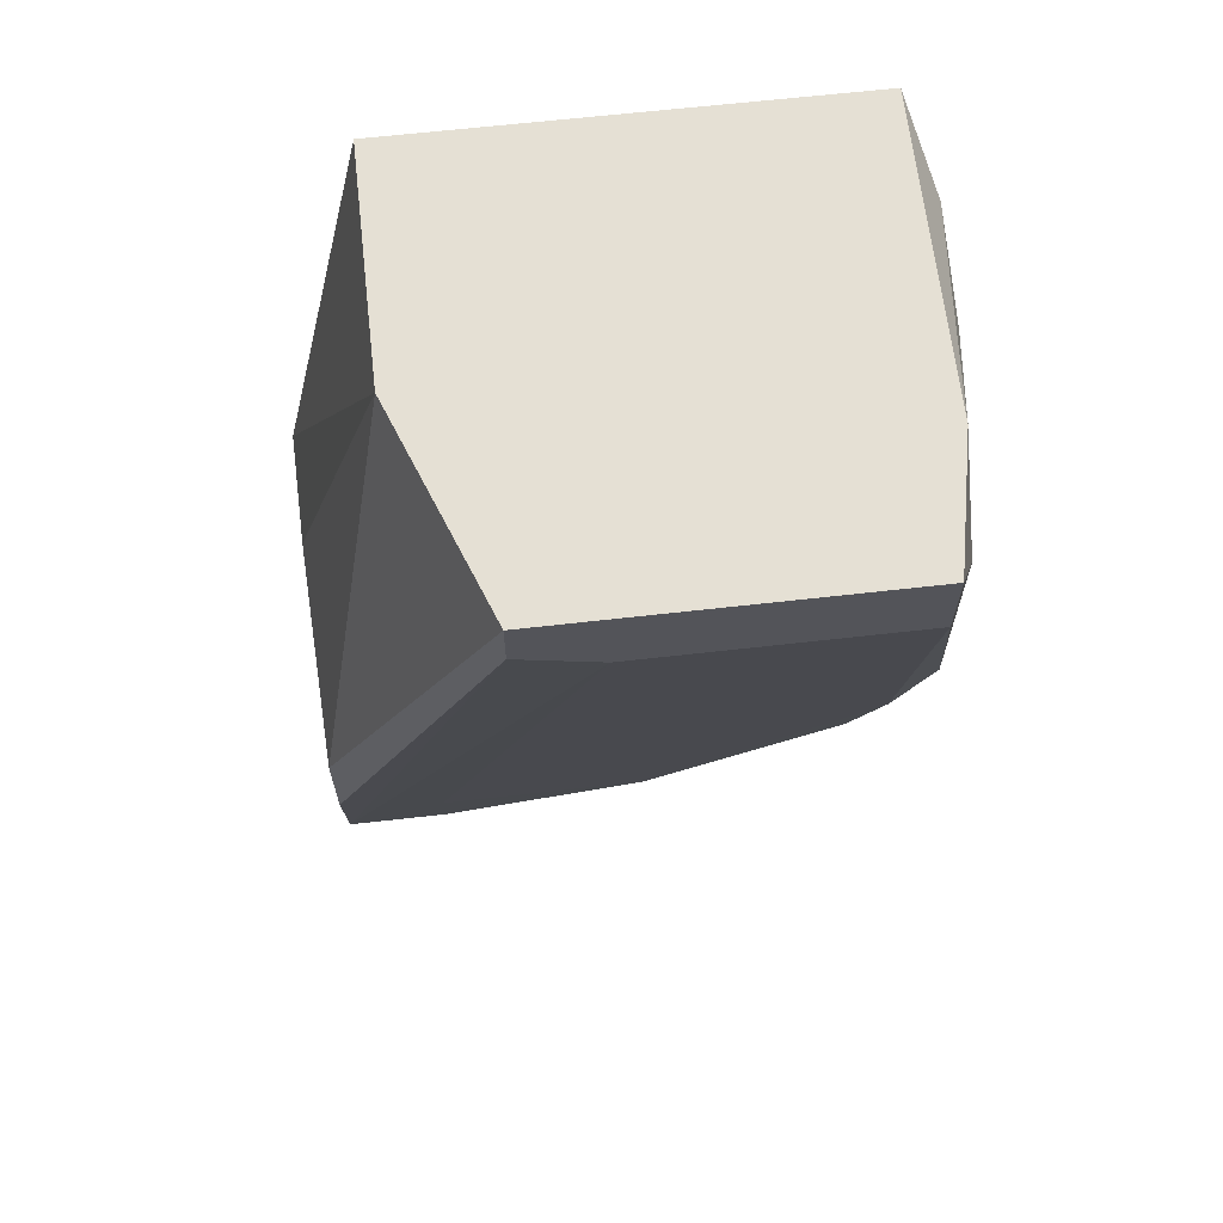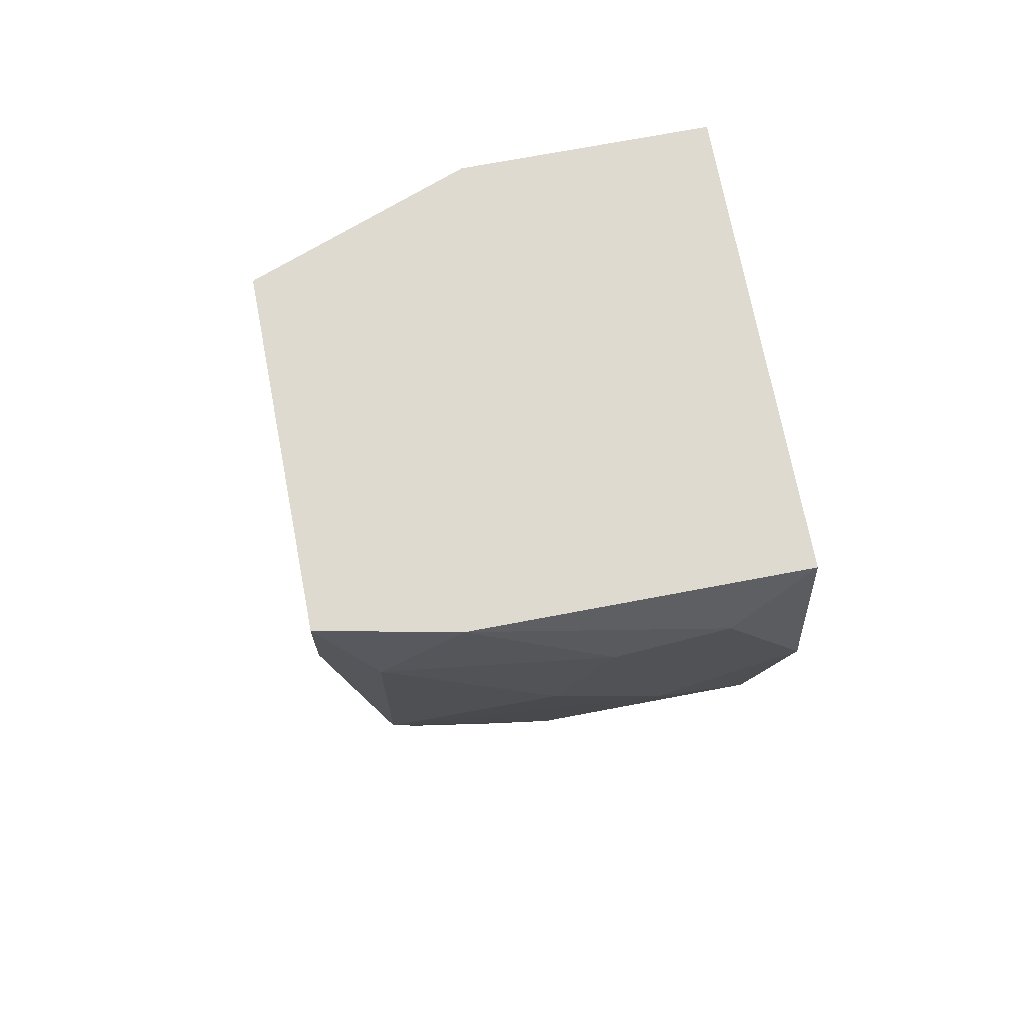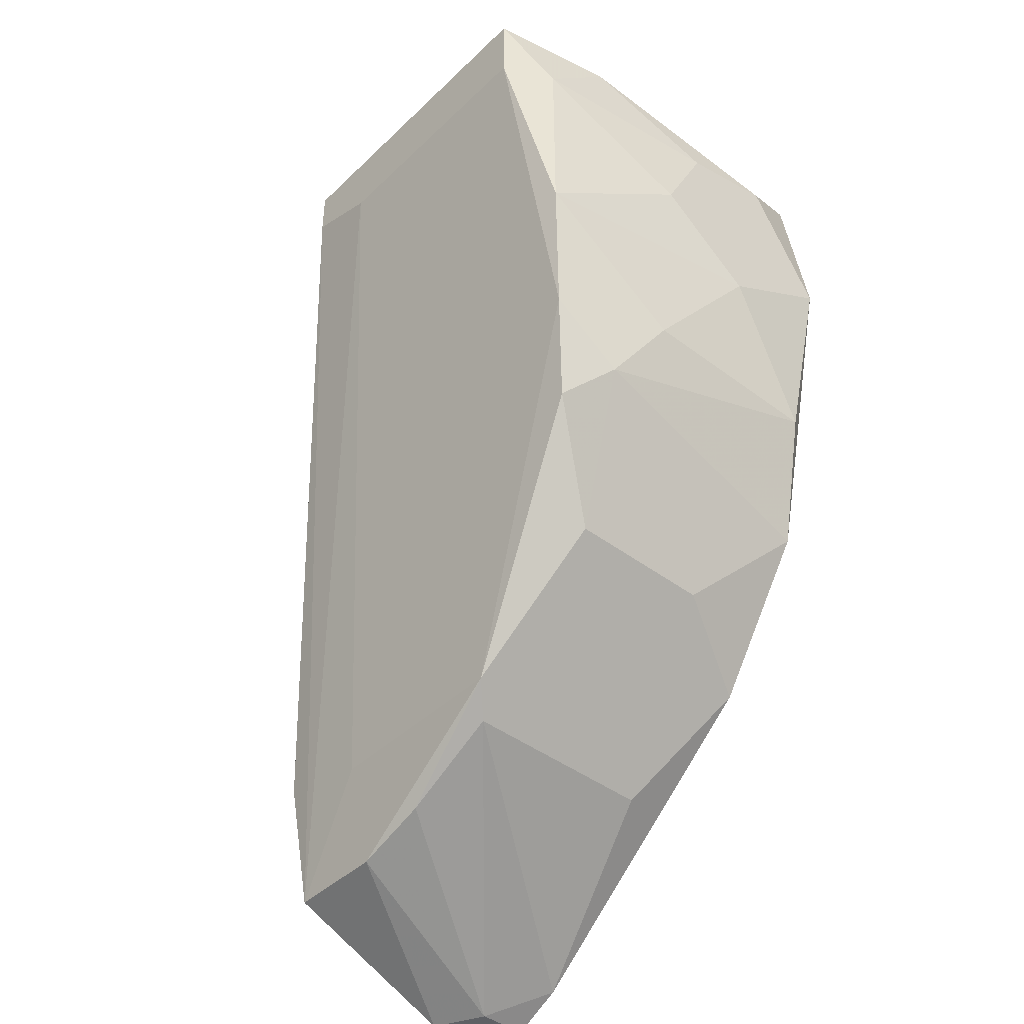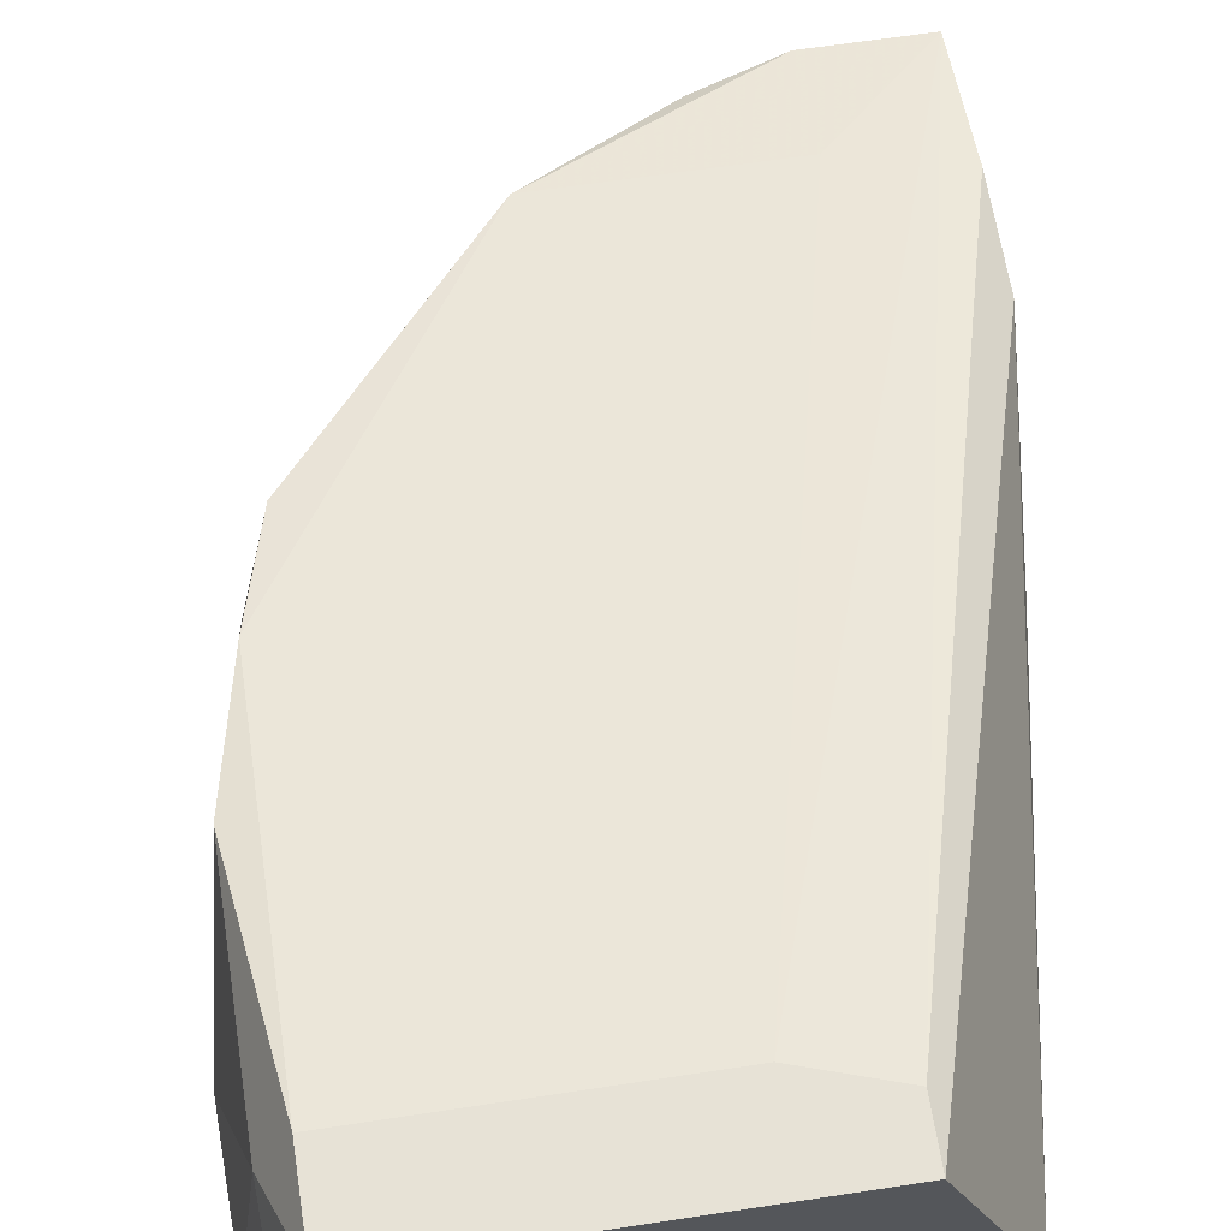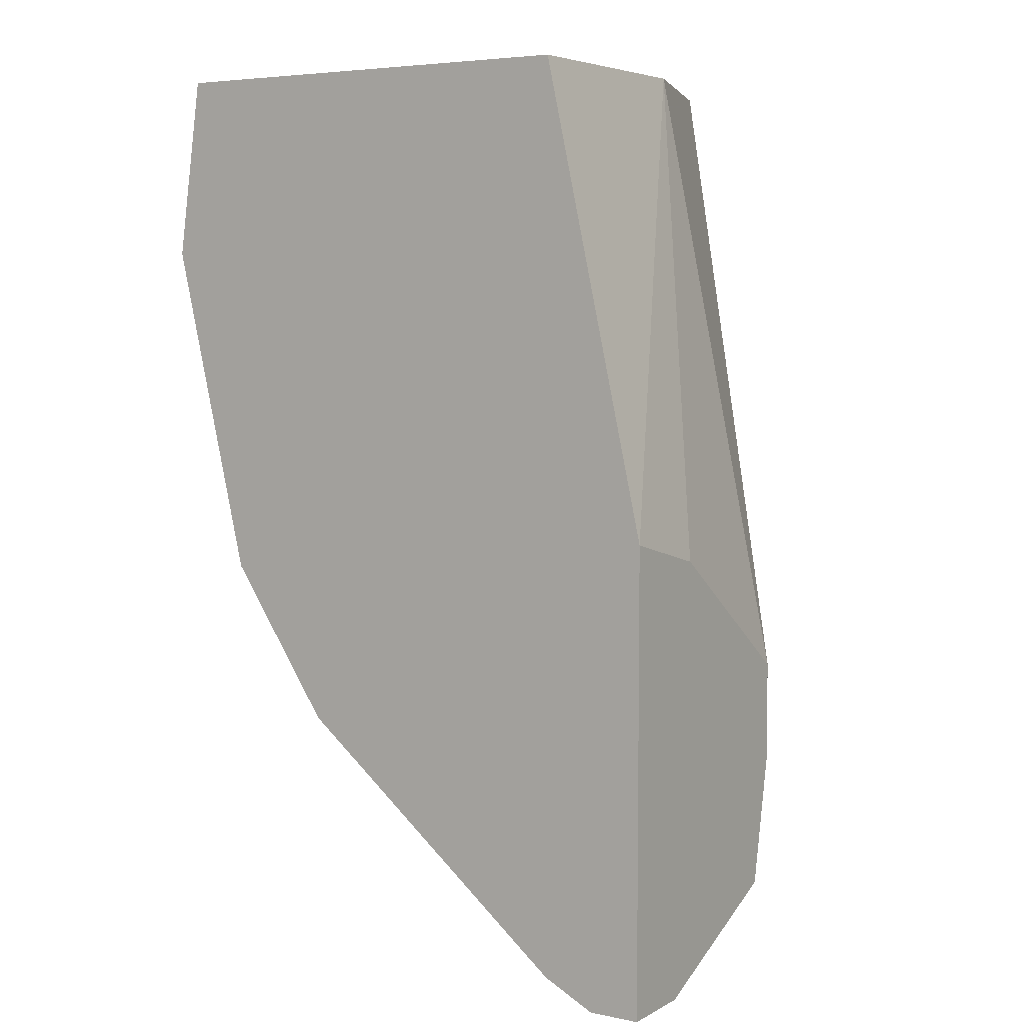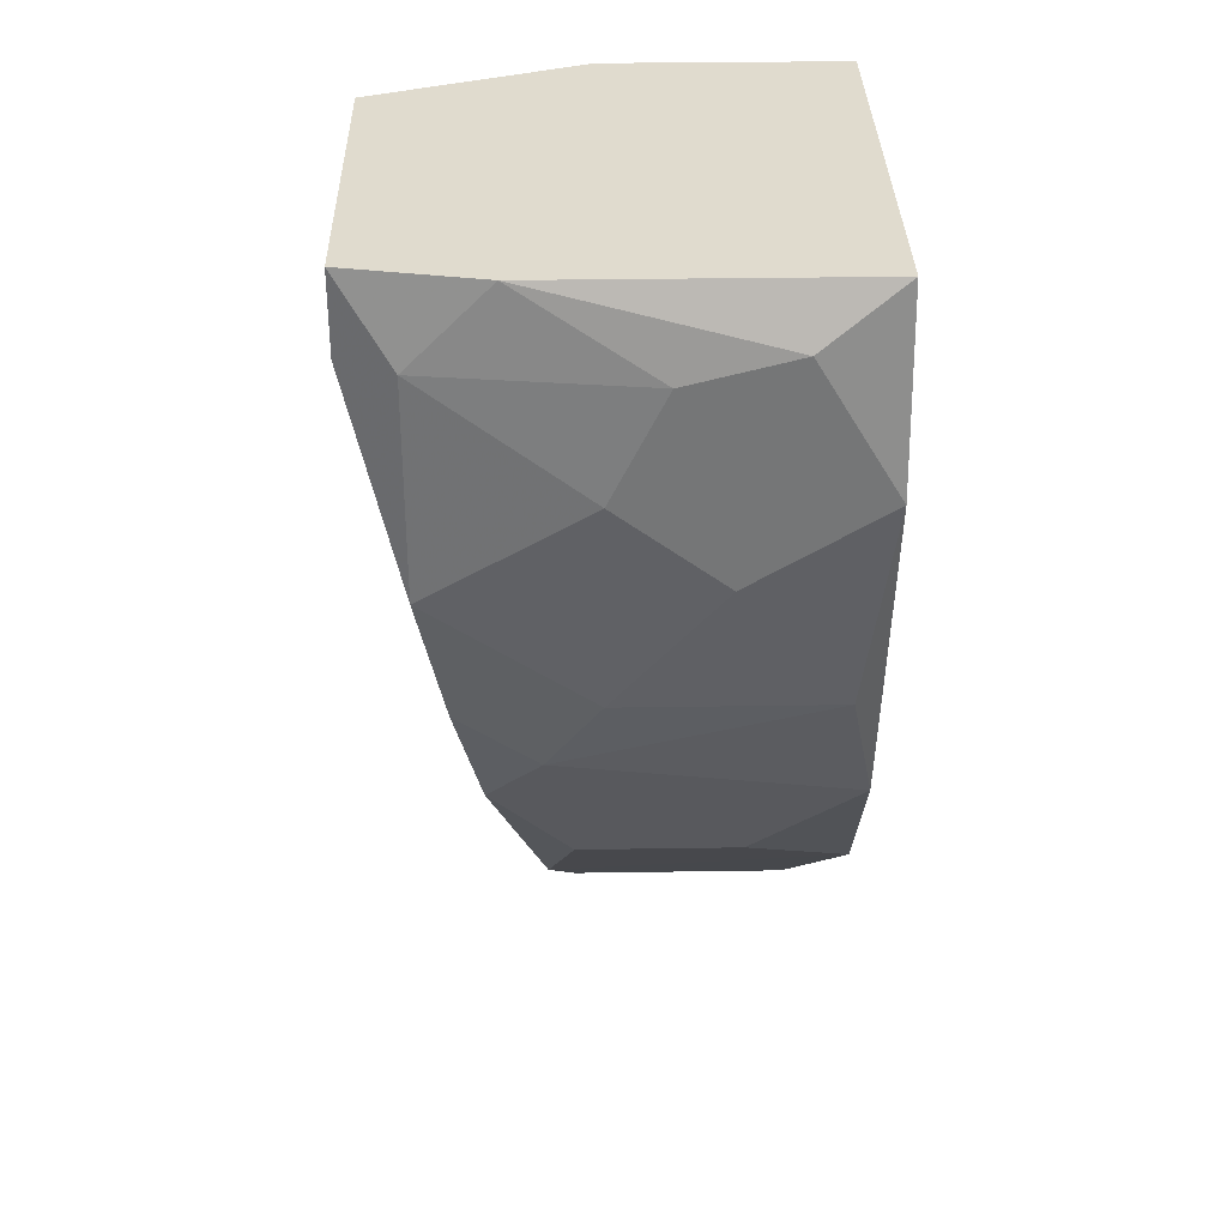
<metadata>
{"format":"obj","ext":"obj","renderer":"f3d","projection":"perspective","resolution":1024,"background":"white","views":[{"elev":65.2,"azim":-6.5,"up":"+Y"},{"elev":70.8,"azim":79.2,"up":"+Y"},{"elev":-43.0,"azim":48.3,"up":"+Y"},{"elev":63.0,"azim":171.2,"up":"+Z"},{"elev":5.4,"azim":-147.4,"up":"+Y"},{"elev":33.4,"azim":88.8,"up":"+Y"}]}
</metadata>
<code>
v 0.02703 -0.002478 0.03912
v 0.02703 0.000804 0.03912
v 0.02703 -0.01885 0.03257
v 0.02703 -0.01667 0.03585
v 0.007378 -0.0385 0.02275
v 0.007378 -0.0385 0.02056
v 0.005192 -0.01885 0.02056
v 0.005192 -0.0385 0.02056
v 0.005192 -0.0385 0.02384
v 0.005192 -0.03522 0.03148
v 0.005192 -0.0254 0.03257
v 0.005192 -0.02976 0.03257
v 0.005192 -0.01994 0.02493
v 0.0172 -0.03195 0.03148
v 0.0172 -0.03195 0.02275
v 0.009562 0.000804 0.03039
v 0.009562 0.000804 0.02056
v 0.009562 -0.03522 0.03148
v 0.009562 -0.03086 0.03257
v 0.009562 -0.03741 0.02056
v 0.02157 -0.02758 0.02056
v 0.01284 0.000804 0.03912
v 0.01284 -0.001381 0.03912
v 0.01284 -0.03413 0.03148
v 0.02593 -0.02103 0.03475
v 0.02593 -0.02103 0.02056
v 0.02375 -0.0254 0.03148
v 0.02375 -0.0254 0.02493
v 0.01611 -0.002478 0.03912
v 0.02812 -0.002478 0.03694
v 0.02812 0.000804 0.03366
v 0.02812 0.000804 0.02056
v 0.02812 -0.01557 0.03039
v 0.02812 -0.01557 0.02165
v 0.02812 -0.01121 0.03694
v 0.01829 -0.03086 0.03257
v 0.02921 -0.002478 0.0282
v 0.02921 -0.001381 0.02384
v 0.02921 -0.006841 0.03039
v 0.02921 -0.006841 0.02056
v 0.02921 -0.01012 0.02602
f 19 36 4
f 6 8 17
f 6 17 32
f 32 17 2
f 6 32 26
f 2 17 22
f 29 2 22
f 8 12 13
f 22 17 16
f 12 8 10
f 6 26 21
f 17 8 7
f 8 13 7
f 16 17 7
f 13 16 7
f 12 22 11
f 13 12 11
f 22 16 11
f 16 13 11
f 26 32 40
f 37 41 40
f 25 36 27
f 36 21 27
f 36 10 18
f 21 36 15
f 41 35 33
f 2 29 1
f 35 2 1
f 40 41 34
f 26 40 34
f 41 33 34
f 8 6 5
f 2 35 30
f 30 37 31
f 32 2 31
f 2 30 31
f 29 22 23
f 22 12 23
f 10 29 23
f 12 10 23
f 6 21 20
f 21 15 20
f 5 6 20
f 5 20 14
f 15 36 14
f 20 15 14
f 35 41 39
f 41 37 39
f 30 35 39
f 37 30 39
f 40 32 38
f 37 40 38
f 31 37 38
f 32 31 38
f 10 8 9
f 18 10 9
f 8 5 9
f 5 18 9
f 25 27 3
f 26 34 3
f 34 33 3
f 21 26 28
f 27 21 28
f 3 27 28
f 26 3 28
f 36 18 24
f 18 5 24
f 5 14 24
f 14 36 24
f 10 36 19
f 29 10 19
f 36 25 4
f 33 35 4
f 1 29 4
f 35 1 4
f 25 3 4
f 3 33 4
f 29 19 4

</code>
